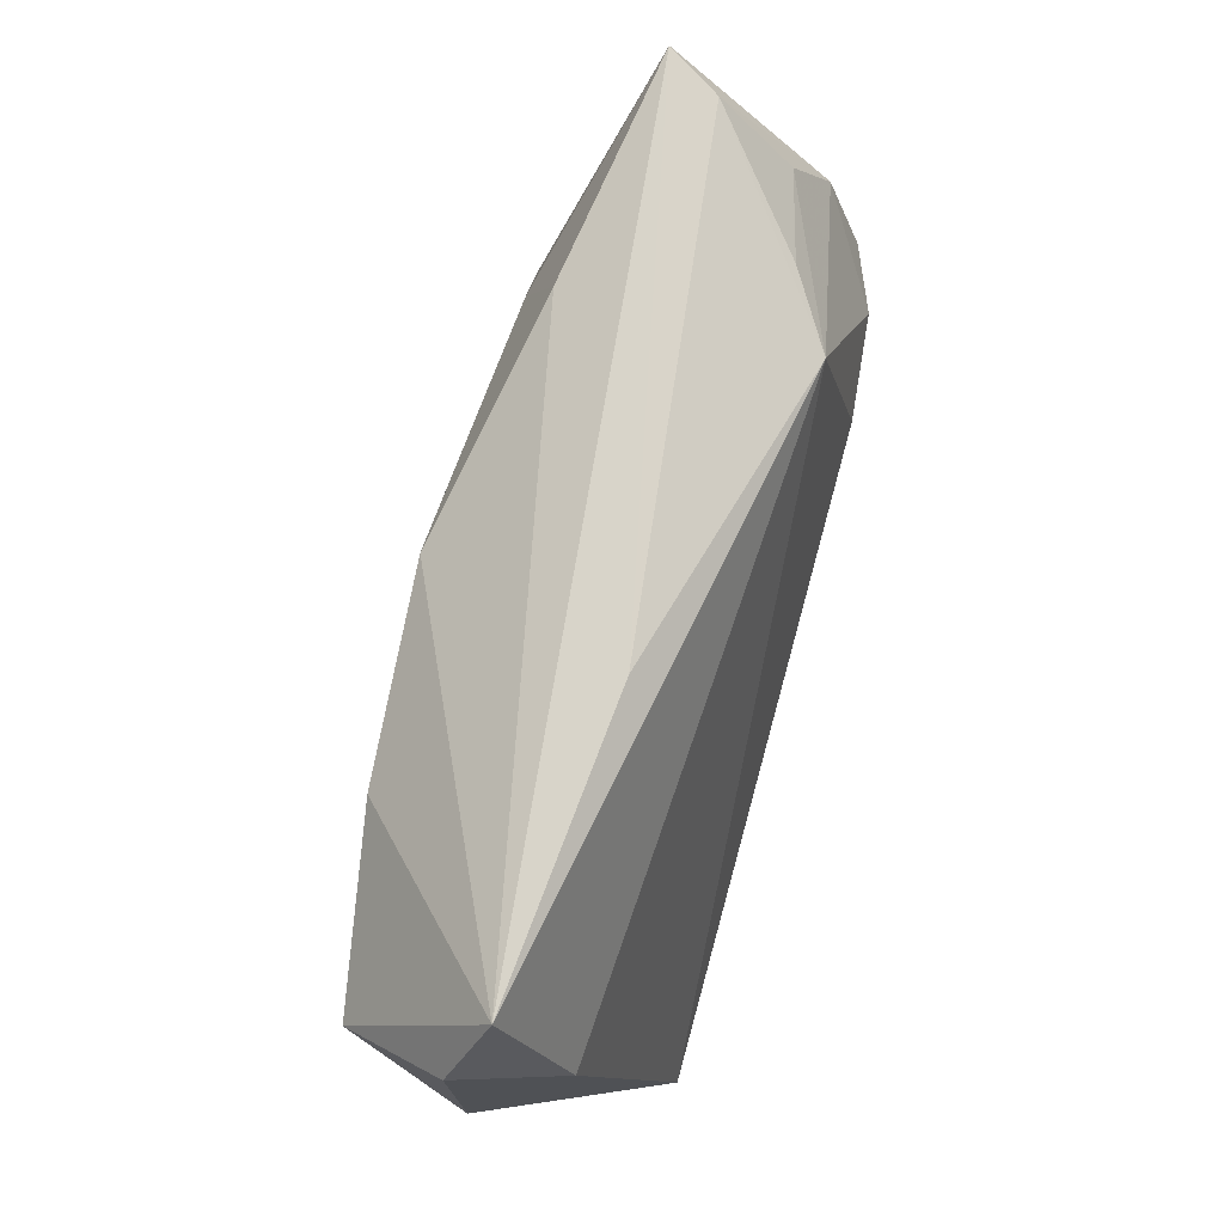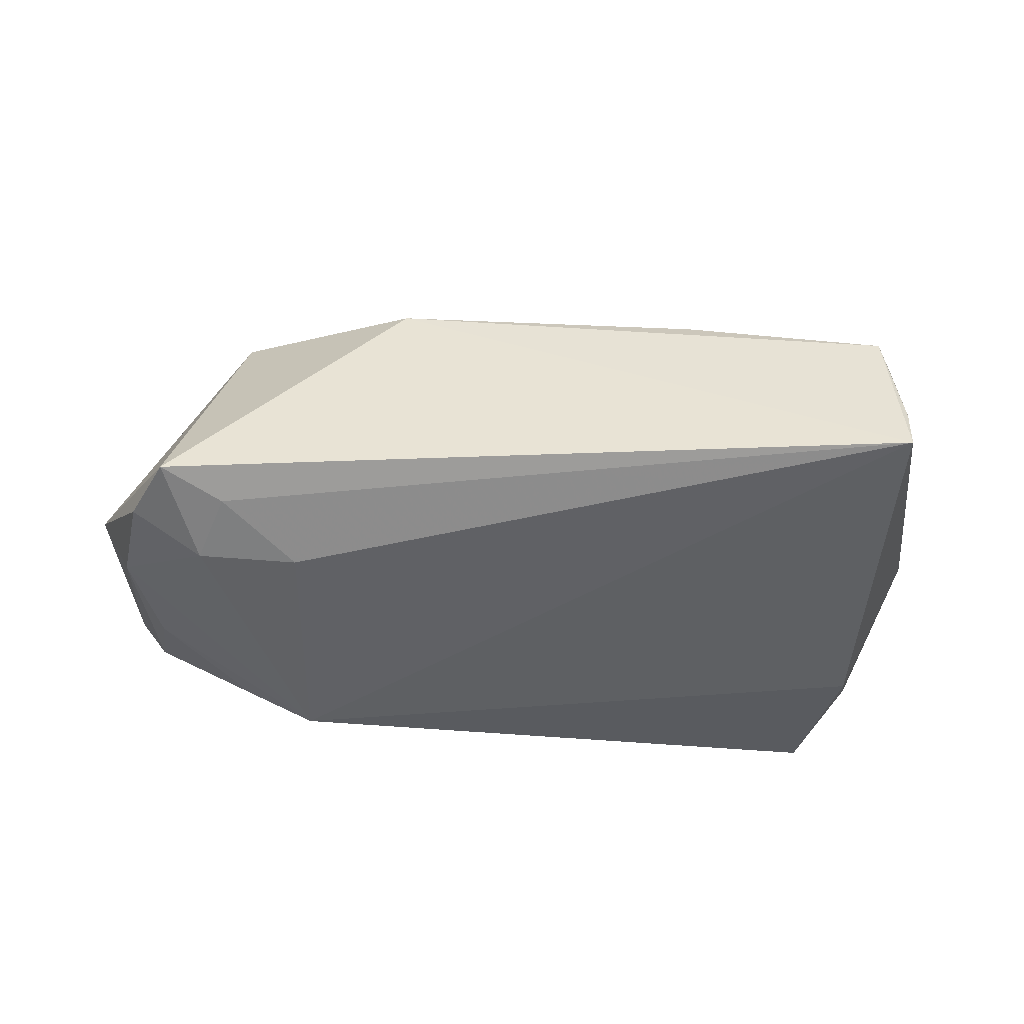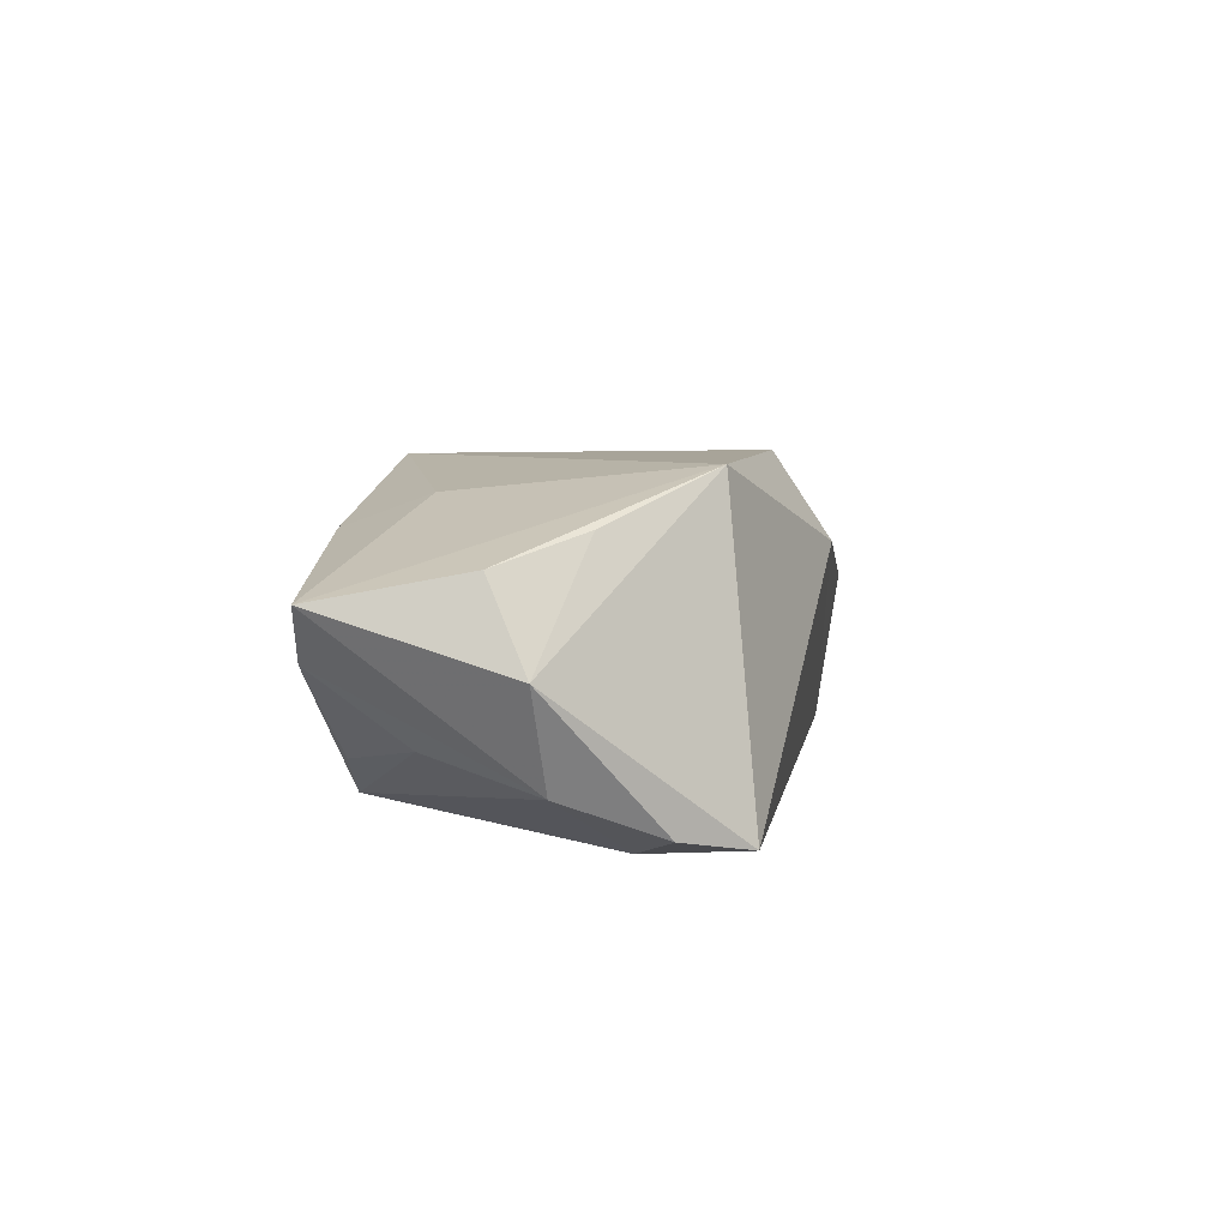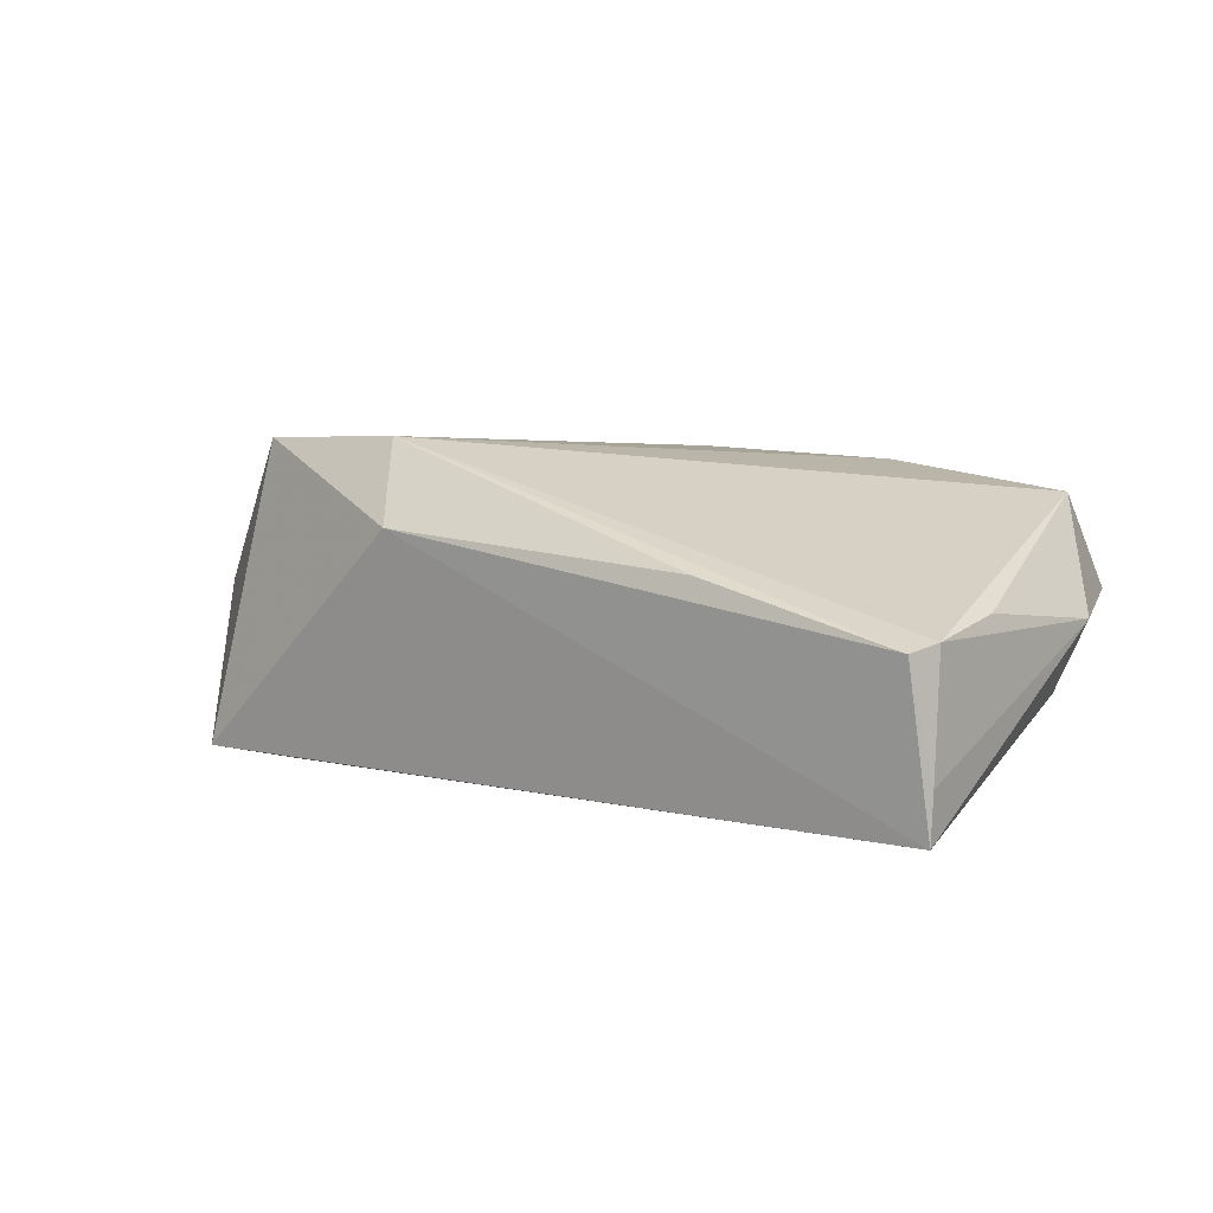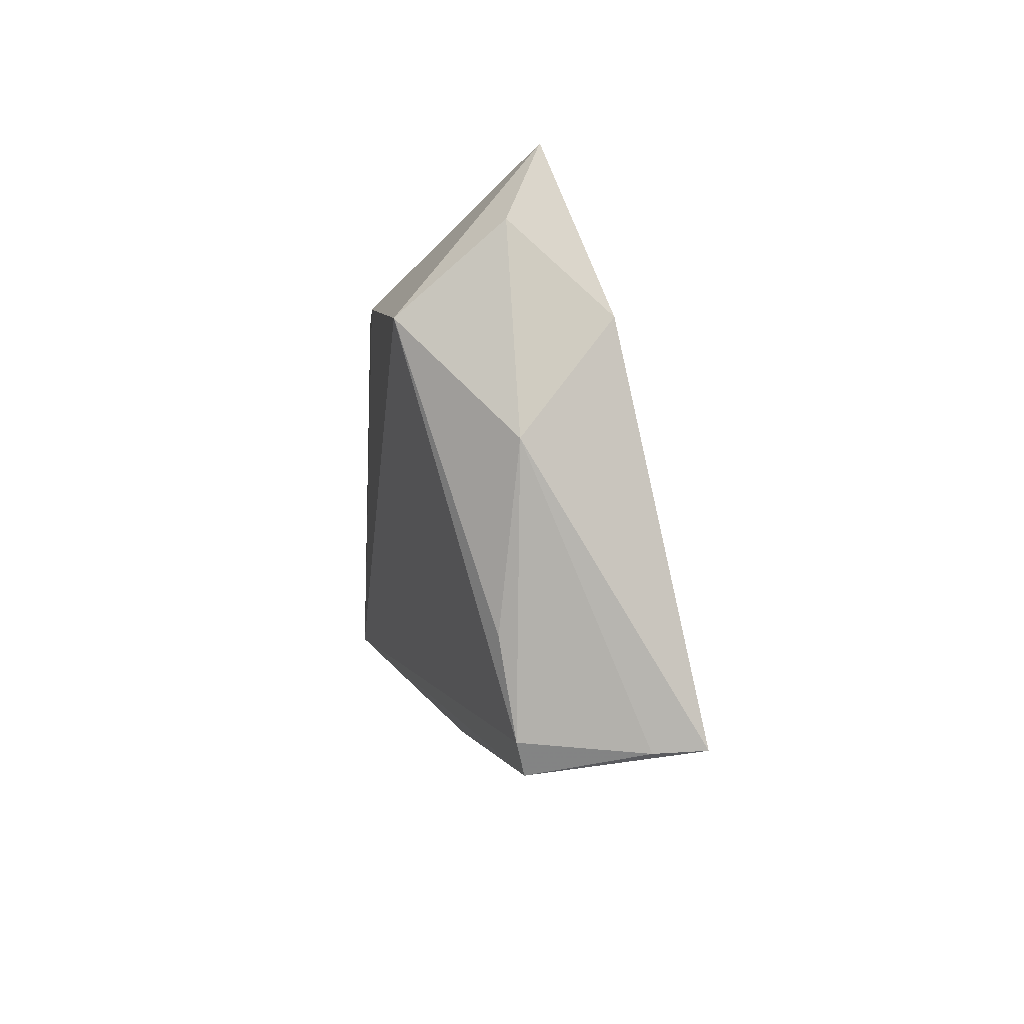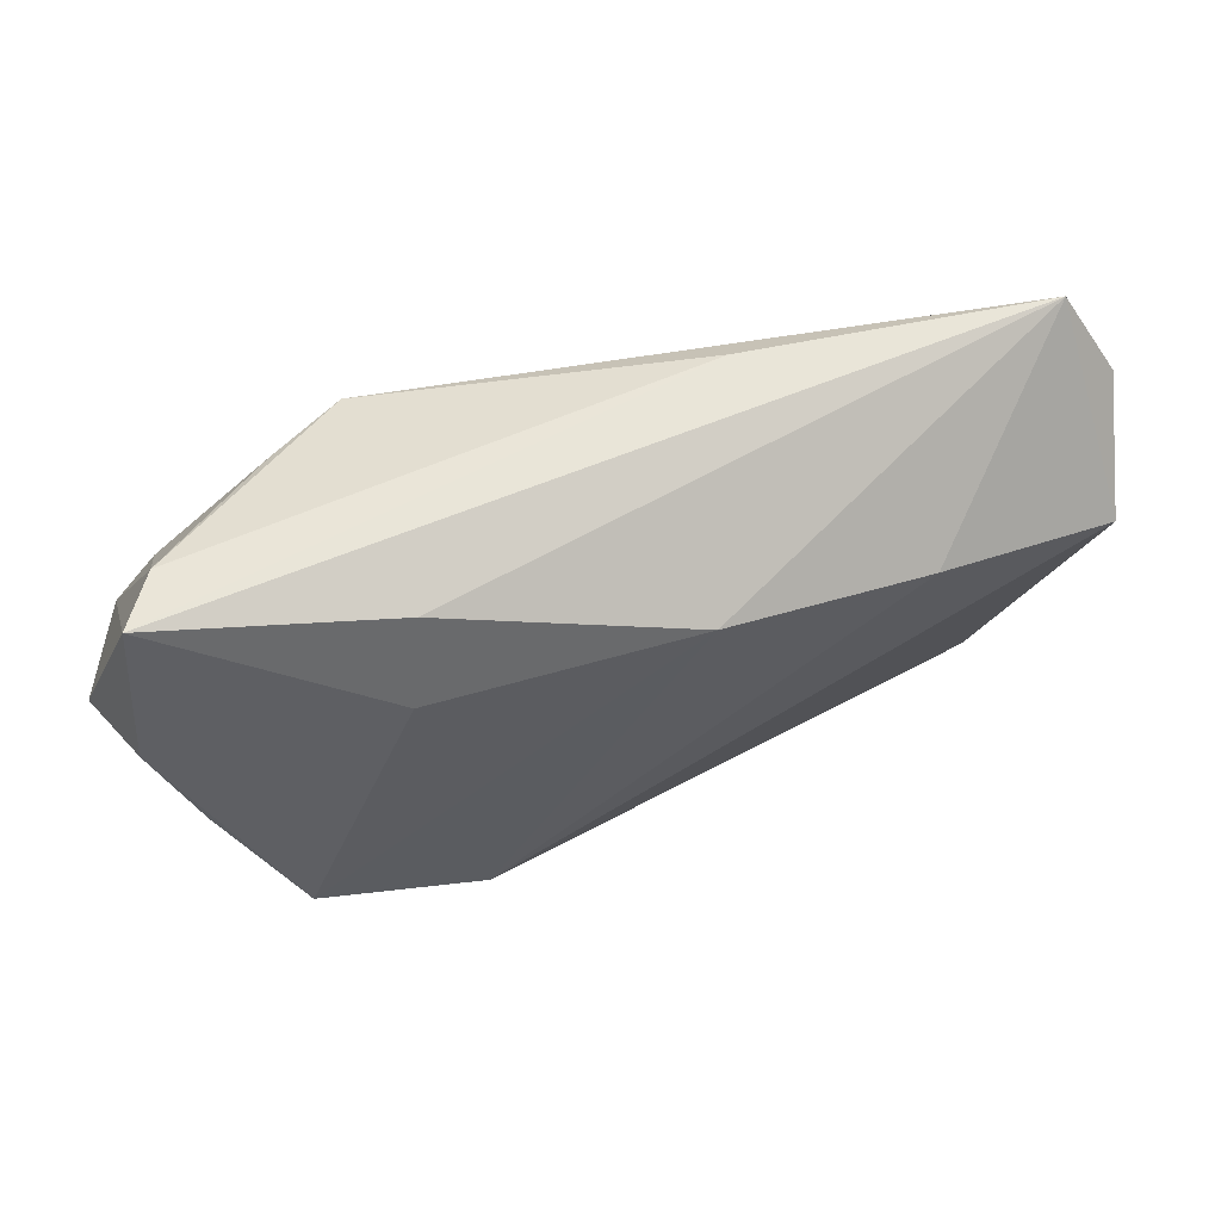
<metadata>
{"format":"obj","ext":"obj","renderer":"f3d","projection":"perspective","resolution":1024,"background":"white","views":[{"elev":75.3,"azim":105.2,"up":"+Y"},{"elev":-56.8,"azim":-9.8,"up":"+Z"},{"elev":7.3,"azim":-94.7,"up":"+Z"},{"elev":5.2,"azim":19.3,"up":"+Z"},{"elev":-7.4,"azim":88.8,"up":"+Y"},{"elev":59.7,"azim":-17.7,"up":"+Y"}]}
</metadata>
<code>
v 0.004152 0.02109 0.01992
v -0.04251 -0.01203 0.02129
v -0.0225 -0.01977 0.02164
v 0.05741 -0.003261 0.0008697
v -0.05587 0.01346 0.01201
v 0.05007 0.03214 -0.00157
v -0.05047 -0.01455 -0.01762
v -0.04397 -0.002277 -0.01927
v -0.03504 0.02755 -0.01037
v 0.05274 0.01105 0.01486
v 0.01908 -0.03417 0.007128
v -0.04182 -0.01147 -0.01908
v -0.02773 0.01784 0.01751
v -0.0495 0.03179 0.001946
v 0.04389 -0.0396 6.973e-05
v -0.05464 0.007241 -0.01112
v -0.03111 -0.004299 -0.02058
v 0.04623 -0.03719 -0.01418
v -0.05987 0.009225 0.001406
v -0.04905 0.02027 -0.007116
v 0.0296 0.01737 0.01845
v 0.04588 -0.03682 -0.02058
v -0.02592 0.02666 -0.01596
v 0.0136 0.03214 -0.005222
v 0.05584 0.02167 0.002383
v 0.0498 -0.02426 0.003098
v 0.04652 -0.03594 0.00103
v -0.02056 -0.02701 0.01111
v -0.05098 0.002231 0.01538
v -0.05375 -0.005575 -0.01584
v -0.05365 0.03214 0.008488
v 0.0513 0.01163 -0.009899
v -0.02547 0.02859 0.01345
f 18 22 4
f 15 22 18
f 17 23 22
f 19 7 2
f 28 22 15
f 28 7 22
f 3 2 28
f 28 2 7
f 25 10 4
f 6 10 25
f 22 23 32
f 23 6 32
f 6 25 32
f 4 22 32
f 32 25 4
f 24 6 23
f 4 10 26
f 27 3 15
f 27 10 3
f 27 26 10
f 15 18 27
f 27 18 4
f 4 26 27
f 23 20 9
f 30 7 19
f 22 7 12
f 12 17 22
f 15 3 11
f 11 28 15
f 3 28 11
f 14 24 23
f 23 9 14
f 14 9 20
f 1 2 3
f 6 33 1
f 16 20 23
f 16 30 19
f 16 14 20
f 7 30 8
f 8 12 7
f 17 12 8
f 23 17 8
f 8 16 23
f 30 16 8
f 31 33 6
f 6 24 31
f 24 14 31
f 31 16 19
f 14 16 31
f 3 10 21
f 21 1 3
f 21 10 6
f 6 1 21
f 13 1 33
f 33 31 13
f 2 1 13
f 13 31 2
f 5 31 19
f 2 31 5
f 19 2 29
f 29 5 19
f 2 5 29

</code>
